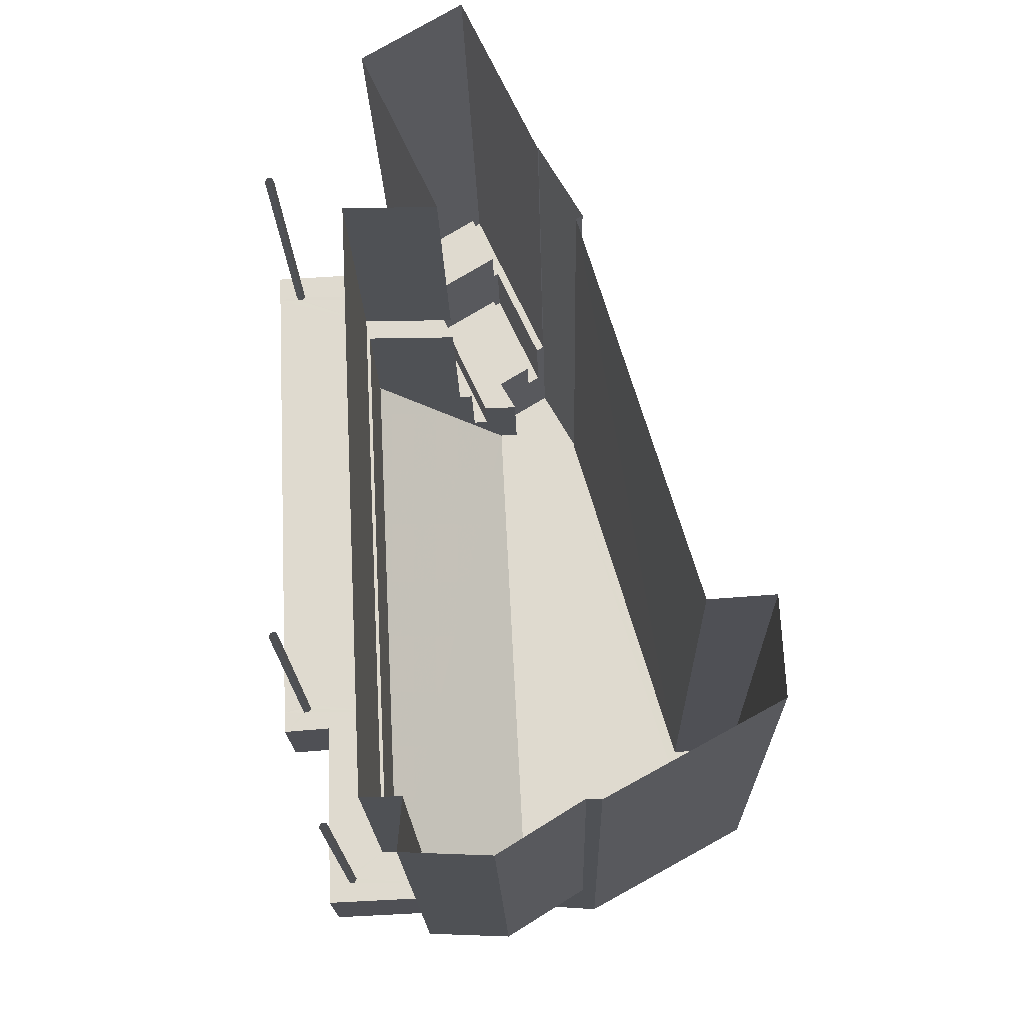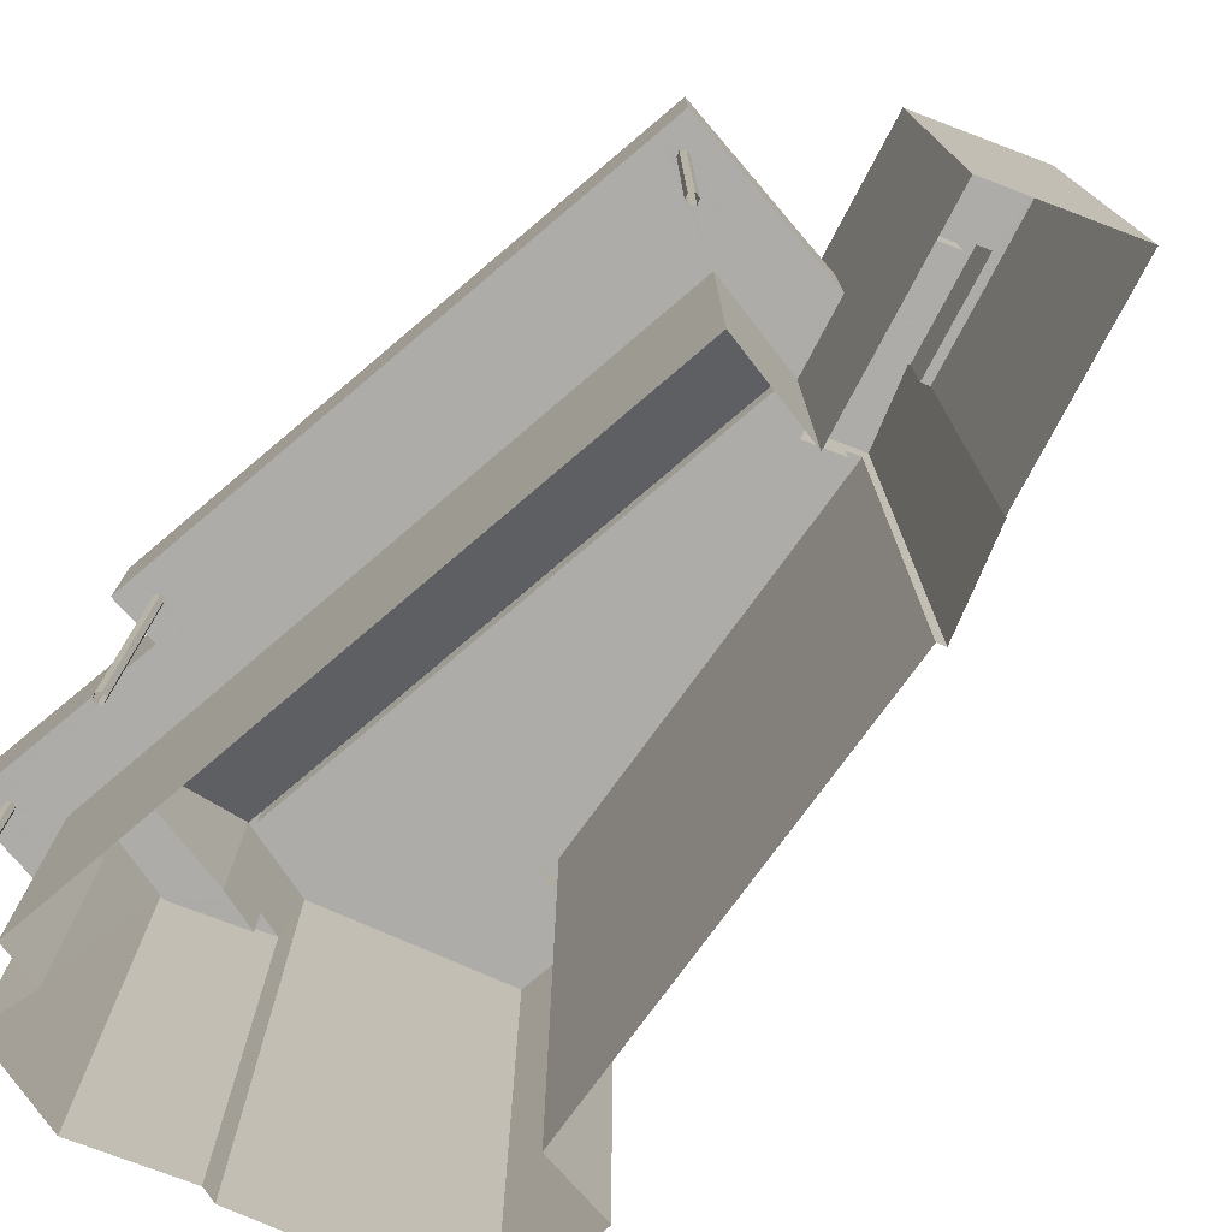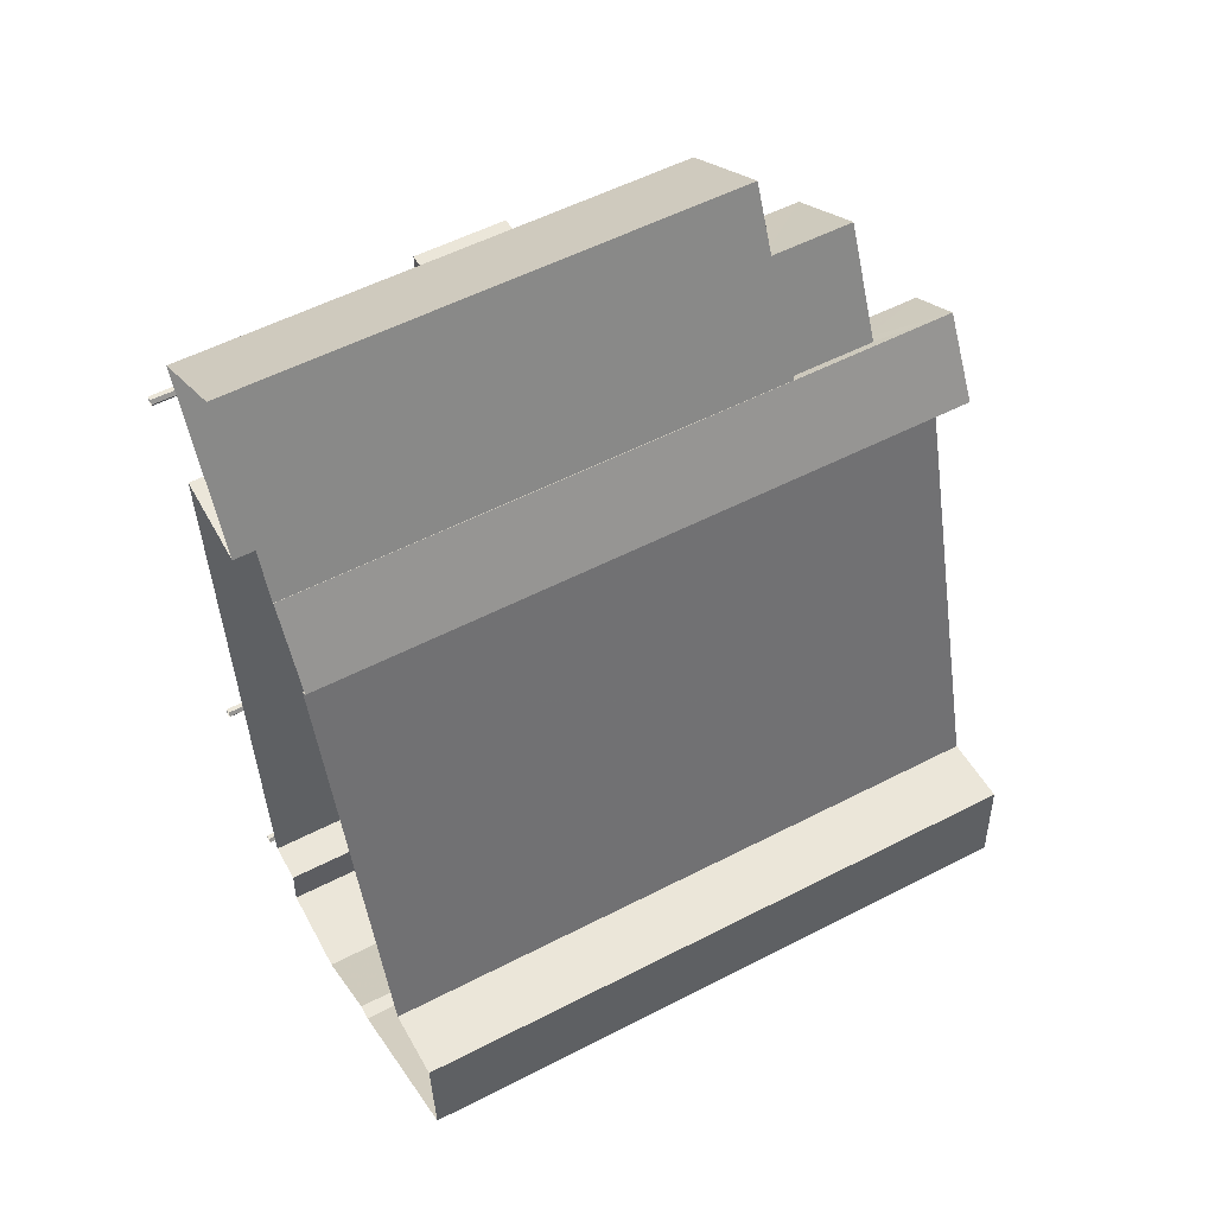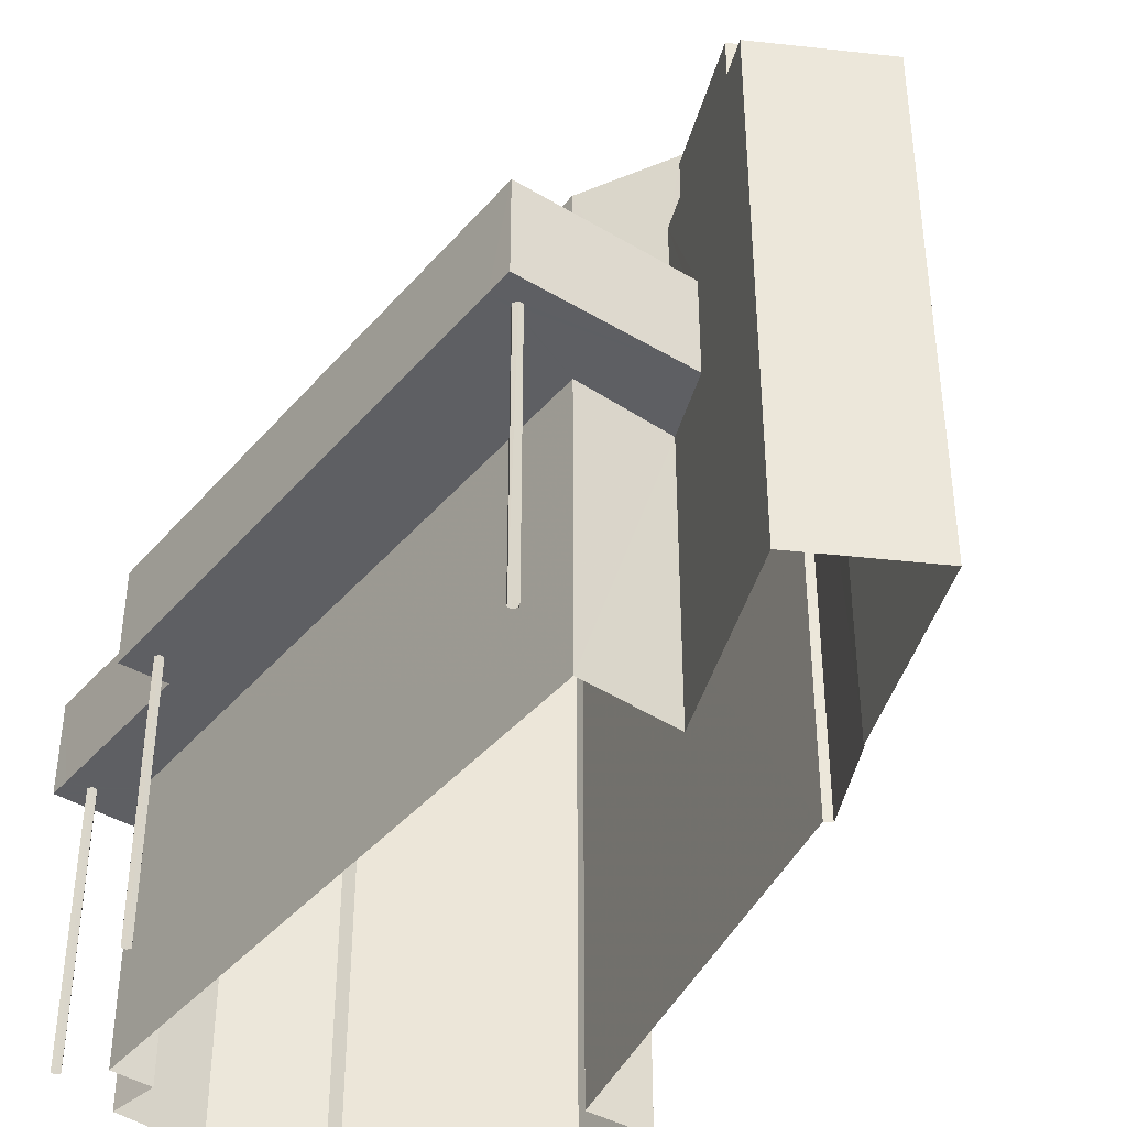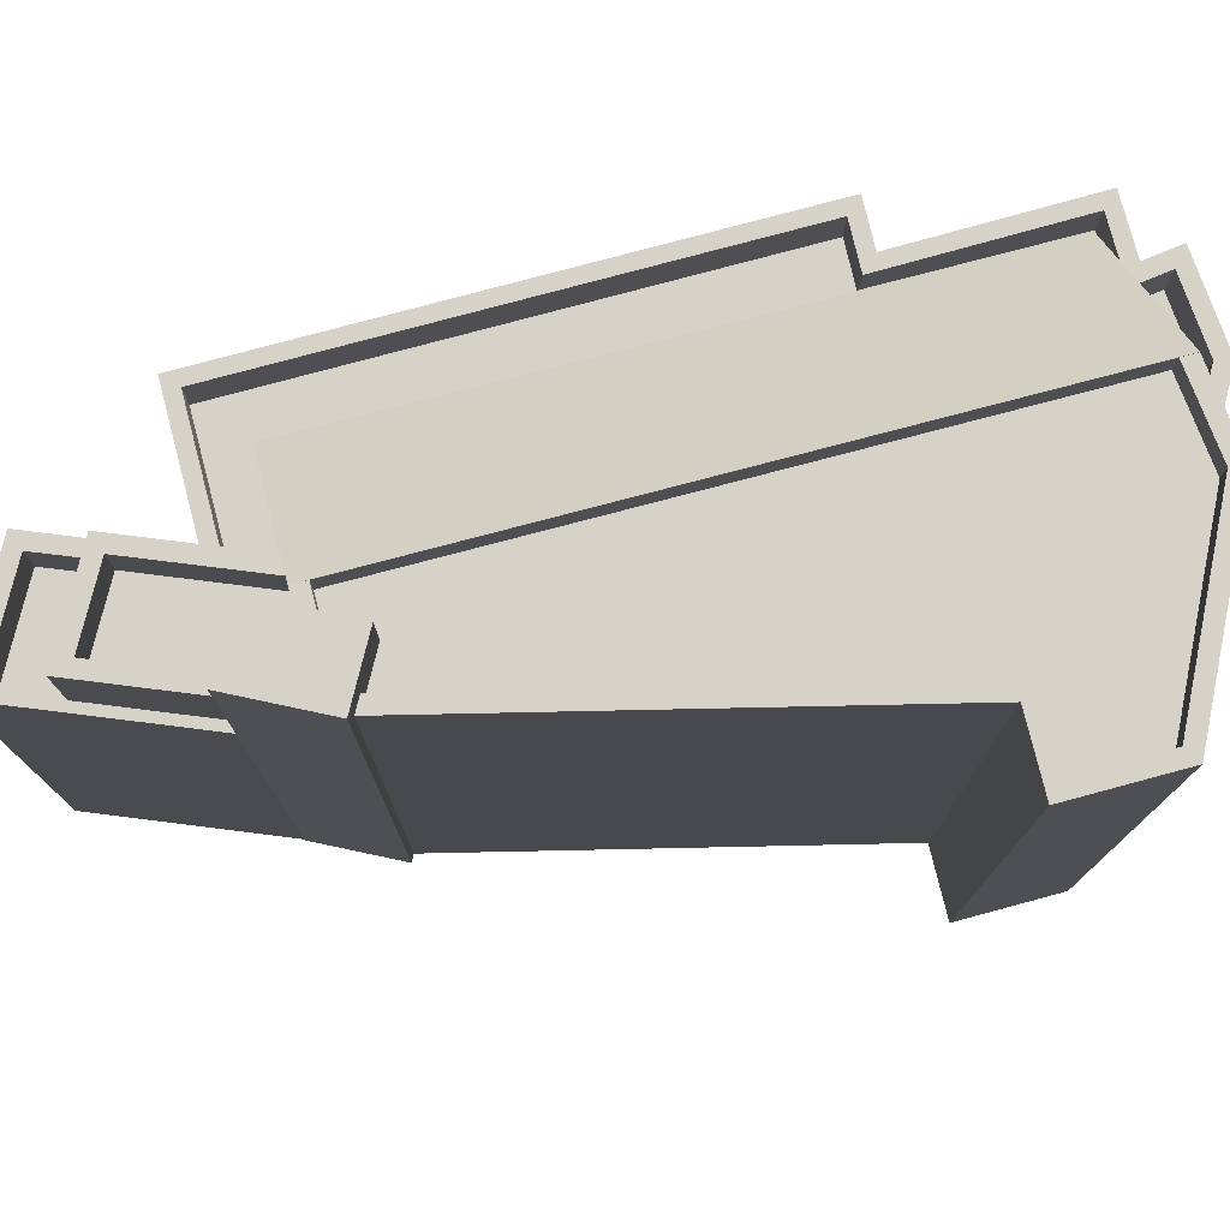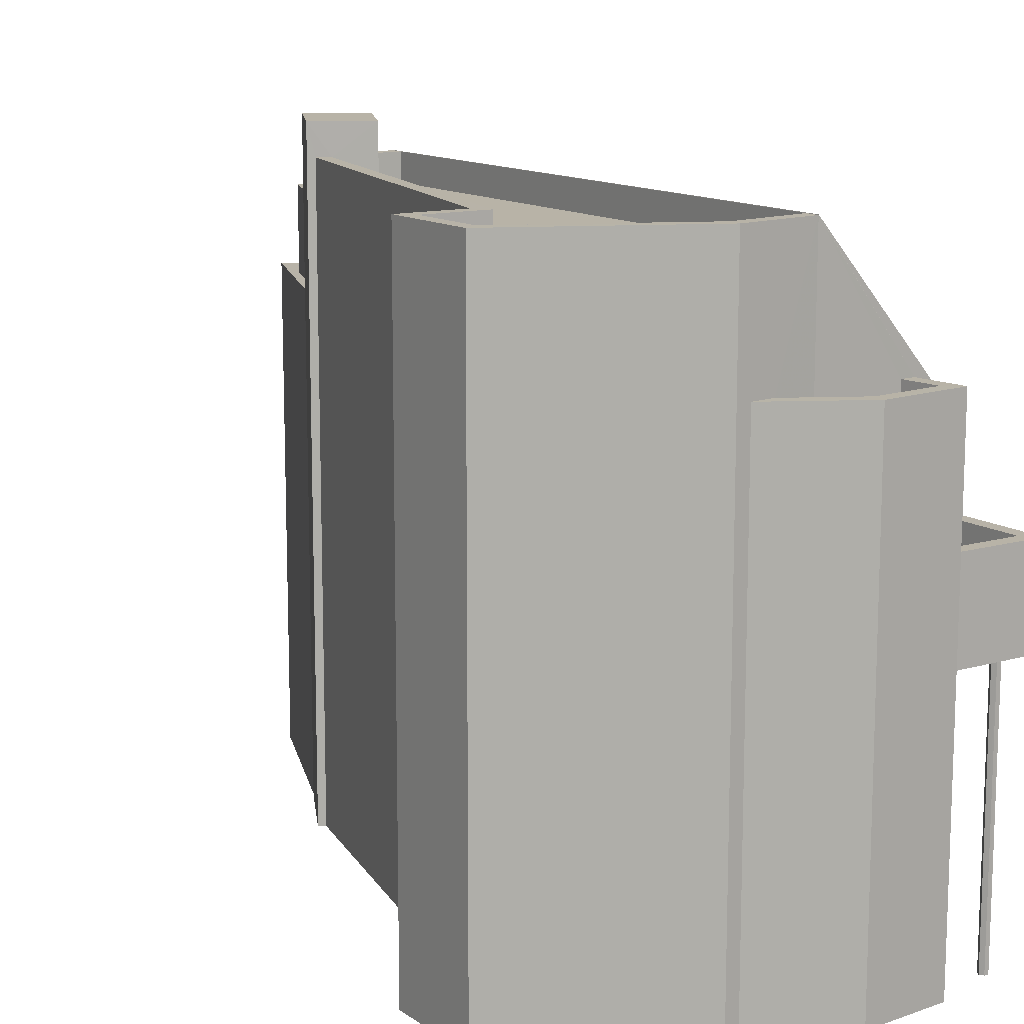
<metadata>
{"format":"obj","ext":"obj","renderer":"f3d","projection":"perspective","resolution":1024,"background":"white","views":[{"elev":-19.7,"azim":-178.6,"up":"+Y"},{"elev":-76.6,"azim":127.5,"up":"+Z"},{"elev":55.3,"azim":-118.5,"up":"+Y"},{"elev":-41.0,"azim":140.7,"up":"+Z"},{"elev":77.9,"azim":-107.7,"up":"+Z"},{"elev":12.9,"azim":-36.4,"up":"+Z"}]}
</metadata>
<code>
v -1.172e+04 -3.737e+04 22.65
v -1.171e+04 -3.738e+04 22.65
v -1.172e+04 -3.738e+04 22.65
v -1.172e+04 -3.738e+04 22.65
v -1.172e+04 -3.738e+04 22.65
v -1.172e+04 -3.739e+04 22.65
v -1.172e+04 -3.738e+04 22.65
v -1.171e+04 -3.738e+04 22.65
v -1.171e+04 -3.739e+04 22.65
v -1.172e+04 -3.739e+04 22.65
v -1.172e+04 -3.739e+04 22.65
v -1.172e+04 -3.739e+04 22.65
v -1.172e+04 -3.738e+04 22.65
v -1.172e+04 -3.739e+04 22.65
v -1.172e+04 -3.739e+04 22.65
v -1.172e+04 -3.739e+04 22.65
v -1.172e+04 -3.739e+04 22.65
v -1.171e+04 -3.739e+04 22.65
v -1.171e+04 -3.739e+04 22.65
v -1.171e+04 -3.739e+04 22.65
v -1.171e+04 -3.739e+04 22.65
v -1.171e+04 -3.739e+04 22.65
v -1.171e+04 -3.739e+04 22.65
v -1.171e+04 -3.738e+04 22.65
v -1.171e+04 -3.738e+04 22.65
v -1.171e+04 -3.738e+04 22.65
v -1.171e+04 -3.738e+04 22.65
v -1.171e+04 -3.738e+04 22.65
v -1.171e+04 -3.738e+04 22.65
v -1.171e+04 -3.739e+04 22.65
v -1.171e+04 -3.739e+04 22.65
v -1.171e+04 -3.739e+04 22.65
v -1.171e+04 -3.739e+04 22.65
v -1.171e+04 -3.739e+04 22.65
v -1.171e+04 -3.739e+04 22.65
v -1.171e+04 -3.739e+04 28.41
v -1.171e+04 -3.739e+04 28.41
v -1.171e+04 -3.739e+04 28.41
v -1.172e+04 -3.739e+04 28.41
v -1.171e+04 -3.739e+04 28.41
v -1.172e+04 -3.739e+04 28.41
v -1.171e+04 -3.739e+04 28.41
v -1.171e+04 -3.739e+04 28.41
v -1.171e+04 -3.739e+04 28.41
v -1.171e+04 -3.739e+04 28.41
v -1.171e+04 -3.739e+04 28.41
v -1.171e+04 -3.739e+04 28.41
v -1.171e+04 -3.739e+04 28.41
v -1.172e+04 -3.739e+04 28.41
v -1.171e+04 -3.739e+04 28.41
v -1.171e+04 -3.739e+04 28.41
v -1.171e+04 -3.739e+04 28.41
v -1.171e+04 -3.739e+04 28.41
v -1.171e+04 -3.738e+04 28.41
v -1.171e+04 -3.738e+04 28.41
v -1.171e+04 -3.738e+04 28.41
v -1.171e+04 -3.738e+04 28.41
v -1.171e+04 -3.738e+04 28.41
v -1.172e+04 -3.738e+04 28.41
v -1.171e+04 -3.738e+04 28.41
v -1.171e+04 -3.738e+04 28.41
v -1.172e+04 -3.738e+04 28.41
v -1.171e+04 -3.738e+04 28.41
v -1.171e+04 -3.739e+04 28.41
v -1.171e+04 -3.739e+04 28.41
v -1.171e+04 -3.739e+04 28.41
v -1.171e+04 -3.738e+04 28.41
v -1.172e+04 -3.738e+04 28.41
v -1.171e+04 -3.739e+04 28.41
v -1.171e+04 -3.738e+04 29.41
v -1.172e+04 -3.738e+04 29.41
v -1.172e+04 -3.738e+04 29.41
v -1.171e+04 -3.738e+04 29.41
v -1.171e+04 -3.739e+04 29.41
v -1.172e+04 -3.739e+04 29.41
v -1.171e+04 -3.739e+04 29.41
v -1.172e+04 -3.739e+04 29.41
v -1.171e+04 -3.739e+04 29.41
v -1.171e+04 -3.739e+04 29.41
v -1.171e+04 -3.739e+04 30.41
v -1.172e+04 -3.739e+04 30.41
v -1.172e+04 -3.739e+04 30.41
v -1.171e+04 -3.739e+04 30.41
v -1.171e+04 -3.738e+04 30.41
v -1.172e+04 -3.738e+04 30.41
v -1.172e+04 -3.738e+04 30.41
v -1.171e+04 -3.739e+04 30.41
v -1.171e+04 -3.739e+04 30.41
v -1.171e+04 -3.738e+04 30.41
v -1.171e+04 -3.739e+04 30.41
v -1.171e+04 -3.739e+04 30.41
v -1.172e+04 -3.738e+04 33.14
v -1.172e+04 -3.738e+04 33.14
v -1.172e+04 -3.738e+04 33.14
v -1.171e+04 -3.738e+04 33.14
v -1.172e+04 -3.738e+04 33.14
v -1.172e+04 -3.738e+04 33.14
v -1.172e+04 -3.738e+04 33.14
v -1.172e+04 -3.737e+04 33.14
v -1.172e+04 -3.738e+04 33.14
v -1.172e+04 -3.738e+04 33.14
v -1.171e+04 -3.738e+04 33.14
v -1.172e+04 -3.738e+04 33.14
v -1.172e+04 -3.738e+04 32.14
v -1.171e+04 -3.738e+04 32.14
v -1.172e+04 -3.738e+04 32.14
v -1.172e+04 -3.738e+04 32.14
v -1.172e+04 -3.739e+04 33.14
v -1.172e+04 -3.739e+04 33.14
v -1.172e+04 -3.739e+04 33.14
v -1.172e+04 -3.739e+04 33.14
v -1.172e+04 -3.739e+04 33.14
v -1.172e+04 -3.739e+04 33.14
v -1.172e+04 -3.739e+04 33.14
v -1.172e+04 -3.739e+04 33.14
v -1.172e+04 -3.739e+04 32.14
v -1.172e+04 -3.739e+04 32.14
v -1.172e+04 -3.739e+04 32.14
v -1.172e+04 -3.739e+04 32.14
v -1.172e+04 -3.739e+04 32.14
v -1.172e+04 -3.738e+04 33.95
v -1.172e+04 -3.738e+04 33.95
v -1.172e+04 -3.738e+04 33.95
v -1.172e+04 -3.738e+04 33.95
v -1.172e+04 -3.738e+04 33.95
v -1.172e+04 -3.738e+04 33.95
v -1.172e+04 -3.738e+04 33.95
v -1.172e+04 -3.738e+04 34.95
v -1.172e+04 -3.738e+04 34.95
v -1.172e+04 -3.738e+04 34.95
v -1.172e+04 -3.738e+04 34.95
v -1.172e+04 -3.738e+04 34.95
v -1.172e+04 -3.738e+04 34.95
v -1.172e+04 -3.738e+04 34.95
v -1.172e+04 -3.738e+04 34.95
v -1.172e+04 -3.738e+04 36.59
v -1.172e+04 -3.738e+04 36.59
v -1.172e+04 -3.738e+04 36.59
v -1.172e+04 -3.738e+04 36.59
v -1.172e+04 -3.738e+04 35.32
v -1.172e+04 -3.738e+04 35.32
v -1.172e+04 -3.739e+04 35.32
v -1.172e+04 -3.738e+04 35.32
v -1.172e+04 -3.738e+04 35.32
v -1.172e+04 -3.739e+04 35.32
v -1.172e+04 -3.739e+04 35.32
v -1.172e+04 -3.739e+04 35.32
v -1.172e+04 -3.739e+04 35.32
v -1.172e+04 -3.738e+04 35.92
v -1.172e+04 -3.738e+04 35.92
v -1.172e+04 -3.738e+04 35.92
v -1.172e+04 -3.738e+04 35.92
v -1.172e+04 -3.738e+04 35.92
v -1.172e+04 -3.739e+04 35.92
v -1.172e+04 -3.738e+04 35.92
v -1.172e+04 -3.739e+04 35.92
v -1.172e+04 -3.739e+04 35.92
v -1.172e+04 -3.739e+04 35.92
v -1.172e+04 -3.739e+04 35.92
v -1.172e+04 -3.739e+04 35.92
v -1.172e+04 -3.739e+04 35.92
v -1.172e+04 -3.739e+04 35.92
v -1.172e+04 -3.739e+04 35.92
v -1.172e+04 -3.739e+04 35.92
v -1.171e+04 -3.739e+04 32.51
v -1.172e+04 -3.738e+04 35.92
v -1.172e+04 -3.739e+04 35.93
v -1.171e+04 -3.738e+04 32.5
f 1 2 3
f 4 5 3
f 6 7 8
f 3 2 7
f 6 8 9
f 10 11 12
f 13 7 10
f 4 3 13
f 14 11 10
f 15 6 16
f 15 17 6
f 17 14 10
f 10 7 6
f 3 7 13
f 17 10 6
f 18 19 20
f 21 19 18
f 20 22 23
f 18 20 23
f 24 25 26
f 27 26 28
f 25 29 28
f 26 25 28
f 30 31 32
f 33 32 34
f 32 31 35
f 32 35 34
f 36 37 38
f 37 39 40
f 38 37 40
f 39 41 40
f 42 43 44
f 44 43 45
f 45 46 47
f 47 46 48
f 48 41 49
f 50 46 36
f 45 43 46
f 38 51 36
f 40 41 52
f 51 50 36
f 53 48 50
f 52 48 53
f 48 46 50
f 52 41 48
f 54 55 56
f 57 54 56
f 57 58 59
f 60 61 62
f 59 60 62
f 58 60 59
f 57 63 58
f 57 56 63
f 42 44 64
f 65 54 42
f 47 66 45
f 67 68 62
f 69 47 67
f 67 62 61
f 55 54 67
f 55 67 61
f 67 65 69
f 66 47 69
f 65 42 64
f 67 54 65
f 70 71 72
f 71 70 73
f 73 70 74
f 75 76 77
f 78 70 76
f 79 76 75
f 78 76 79
f 74 70 78
f 80 81 82
f 82 83 80
f 84 85 86
f 87 88 89
f 90 88 87
f 80 83 90
f 91 80 90
f 84 89 85
f 87 89 84
f 90 87 91
f 92 93 94
f 93 95 94
f 96 97 98
f 98 97 99
f 100 95 99
f 101 94 102
f 97 103 100
f 102 95 100
f 94 95 102
f 97 100 99
f 104 105 106
f 104 107 105
f 108 109 110
f 111 112 113
f 109 114 110
f 113 108 110
f 115 111 113
f 115 113 110
f 116 117 118
f 116 118 119
f 117 120 118
f 121 122 123
f 124 122 121
f 124 121 125
f 121 126 127
f 125 121 127
f 128 129 130
f 129 128 131
f 131 132 133
f 134 128 130
f 133 132 135
f 128 132 131
f 136 137 138
f 136 139 137
f 140 141 142
f 143 140 144
f 144 140 145
f 142 146 147
f 145 142 148
f 142 147 148
f 140 142 145
f 149 150 151
f 149 152 150
f 153 154 155
f 155 154 156
f 157 158 159
f 160 154 161
f 162 160 161
f 157 159 163
f 163 164 162
f 163 159 164
f 156 154 160
f 164 160 162
f 165 166 167
f 165 168 166
f 91 74 78
f 91 87 74
f 80 78 79
f 80 91 78
f 81 80 79
f 75 81 79
f 86 73 84
f 86 71 73
f 87 73 74
f 87 84 73
f 46 90 36
f 36 83 37
f 36 90 83
f 85 89 57
f 59 85 57
f 57 89 54
f 42 54 88
f 42 88 43
f 54 89 88
f 43 90 46
f 43 88 90
f 37 83 82
f 39 37 82
f 62 68 7
f 72 86 93
f 95 93 85
f 7 2 59
f 59 2 95
f 71 86 72
f 62 7 59
f 59 95 85
f 85 93 86
f 16 6 41
f 16 39 115
f 115 81 111
f 6 49 41
f 81 77 111
f 75 77 81
f 16 41 39
f 39 82 115
f 82 81 115
f 16 110 15
f 16 115 110
f 17 110 114
f 17 15 110
f 99 2 1
f 99 95 2
f 98 99 1
f 3 98 1
f 100 106 105
f 102 100 105
f 101 102 105
f 107 101 105
f 103 106 100
f 103 104 106
f 116 119 113
f 112 116 113
f 108 119 118
f 108 113 119
f 109 118 120
f 109 108 118
f 128 122 124
f 132 128 124
f 135 132 124
f 125 135 124
f 134 122 128
f 134 123 122
f 133 94 131
f 133 92 94
f 97 96 130
f 129 97 130
f 107 104 101
f 94 101 131
f 103 97 129
f 104 103 101
f 131 103 129
f 101 103 131
f 3 5 98
f 121 134 136
f 5 139 98
f 130 96 98
f 121 123 134
f 139 136 134
f 134 130 139
f 139 130 98
f 141 140 155
f 13 153 4
f 140 138 155
f 4 153 137
f 155 138 137
f 153 155 137
f 5 137 139
f 5 4 137
f 151 138 140
f 138 151 136
f 136 150 121
f 140 143 151
f 121 150 126
f 151 150 136
f 17 114 14
f 14 114 163
f 163 109 157
f 109 120 117
f 109 117 157
f 114 109 163
f 14 162 11
f 14 163 162
f 162 161 12
f 11 162 12
f 161 154 10
f 12 161 10
f 13 154 153
f 13 10 154
f 126 152 127
f 126 150 152
f 158 145 148
f 159 158 148
f 164 159 148
f 147 164 148
f 164 147 146
f 160 164 146
f 160 146 142
f 156 160 142
f 141 156 142
f 141 155 156
f 151 144 149
f 151 143 144
f 8 47 9
f 9 47 48
f 67 47 8
f 49 9 48
f 49 6 9
f 68 67 8
f 7 68 8
f 76 168 165
f 76 70 168
f 112 117 116
f 157 117 112
f 165 77 76
f 111 77 165
f 167 157 111
f 157 112 111
f 167 111 165
f 149 144 158
f 152 149 166
f 144 145 158
f 166 149 167
f 167 158 157
f 167 149 158
f 70 72 168
f 166 168 133
f 135 127 152
f 166 133 152
f 135 125 127
f 92 133 93
f 168 72 93
f 133 135 152
f 168 93 133
f 40 22 20
f 40 52 22
f 53 23 22
f 52 53 22
f 53 18 23
f 53 50 18
f 51 21 18
f 50 51 18
f 51 19 21
f 51 38 19
f 38 20 19
f 38 40 20
f 61 25 24
f 61 60 25
f 58 29 25
f 60 58 25
f 63 28 29
f 58 63 29
f 63 27 28
f 63 56 27
f 55 26 27
f 56 55 27
f 55 24 26
f 55 61 24
f 45 31 30
f 45 66 31
f 66 35 31
f 66 69 35
f 65 34 35
f 69 65 35
f 65 33 34
f 65 64 33
f 44 32 33
f 64 44 33
f 45 30 32
f 44 45 32

</code>
